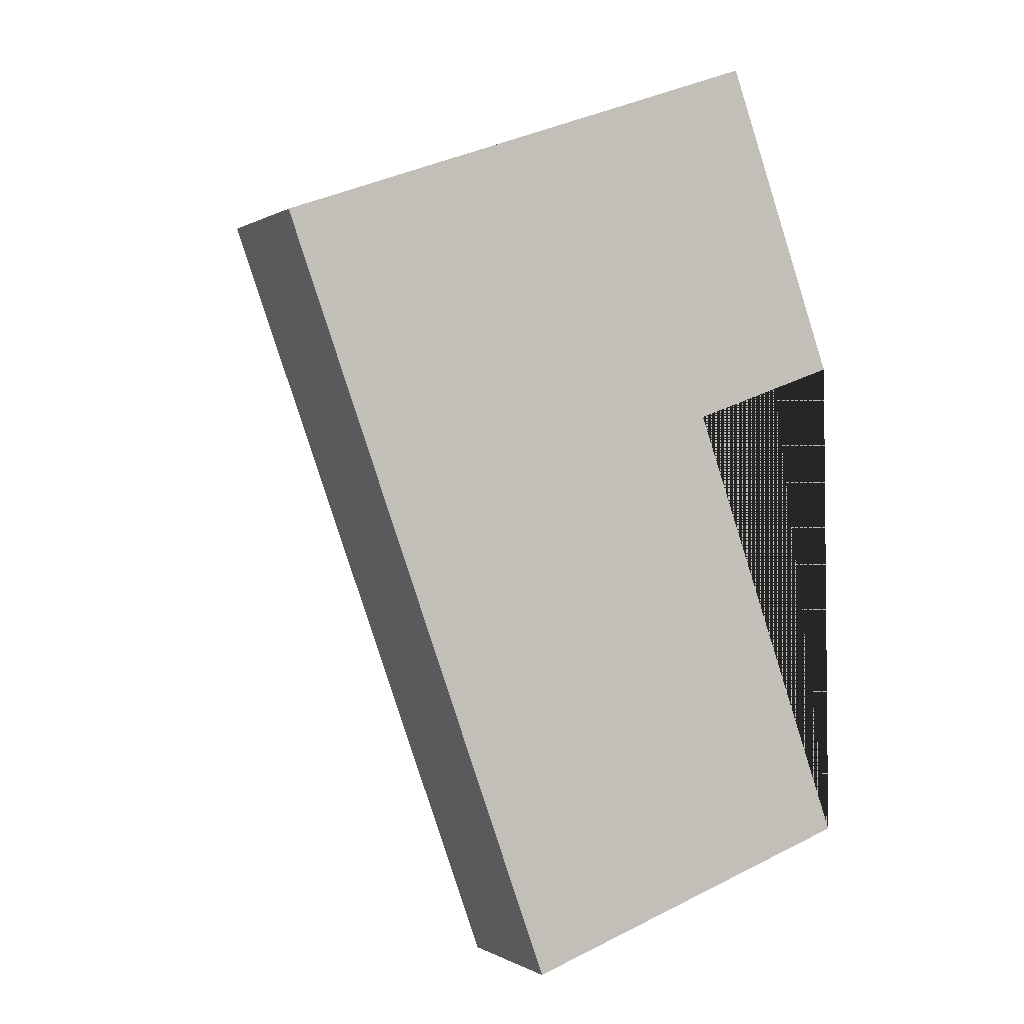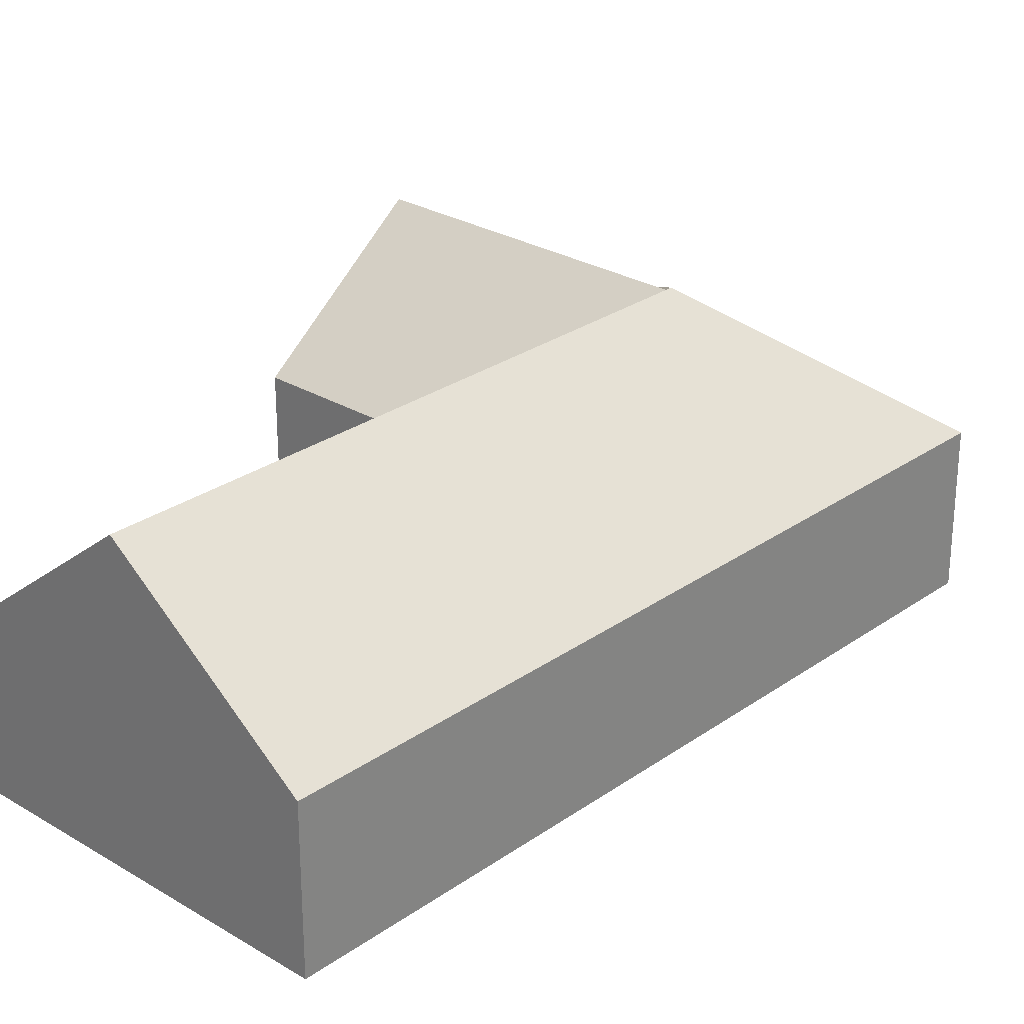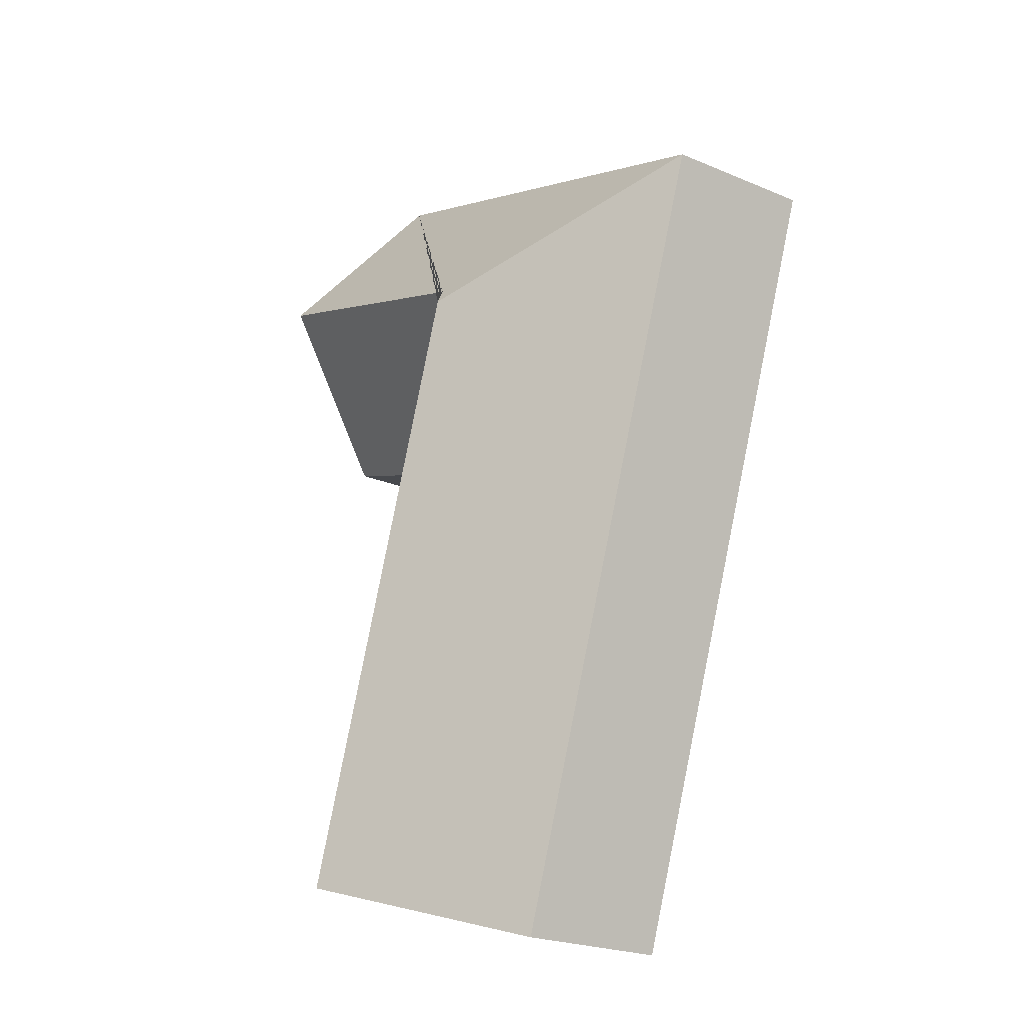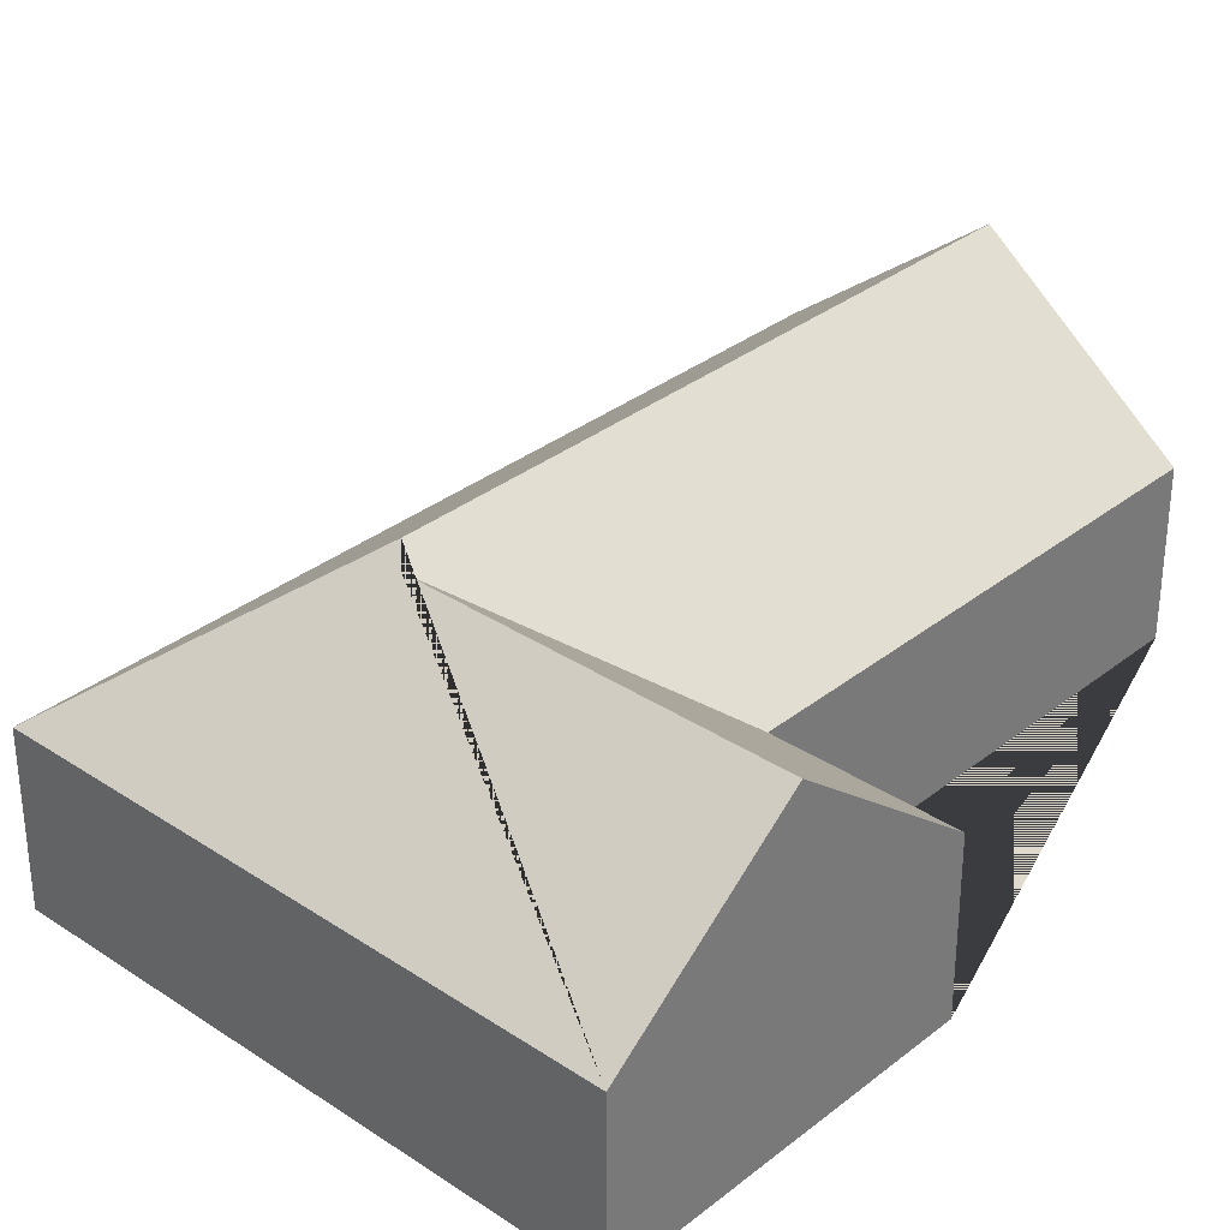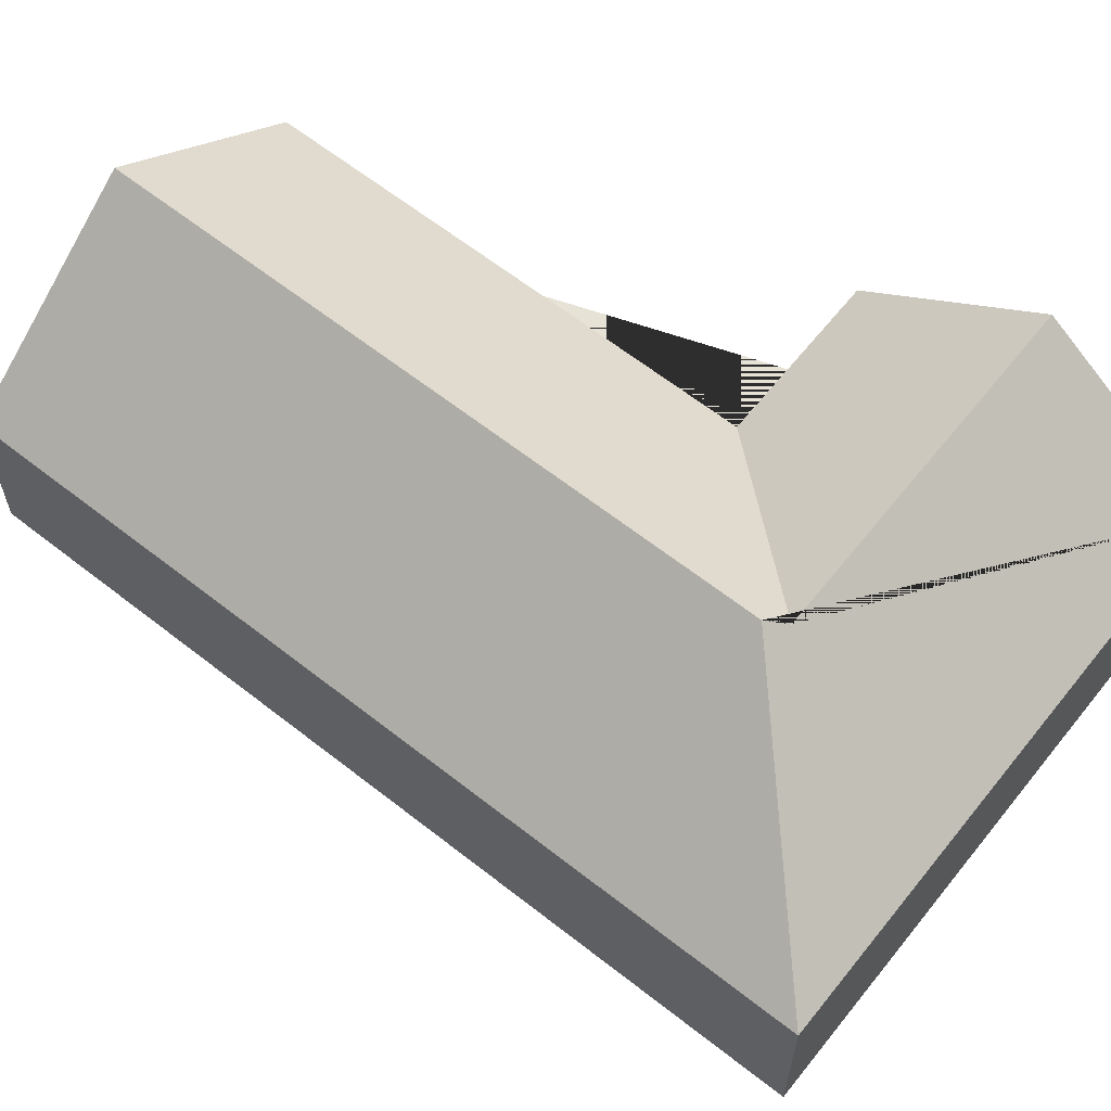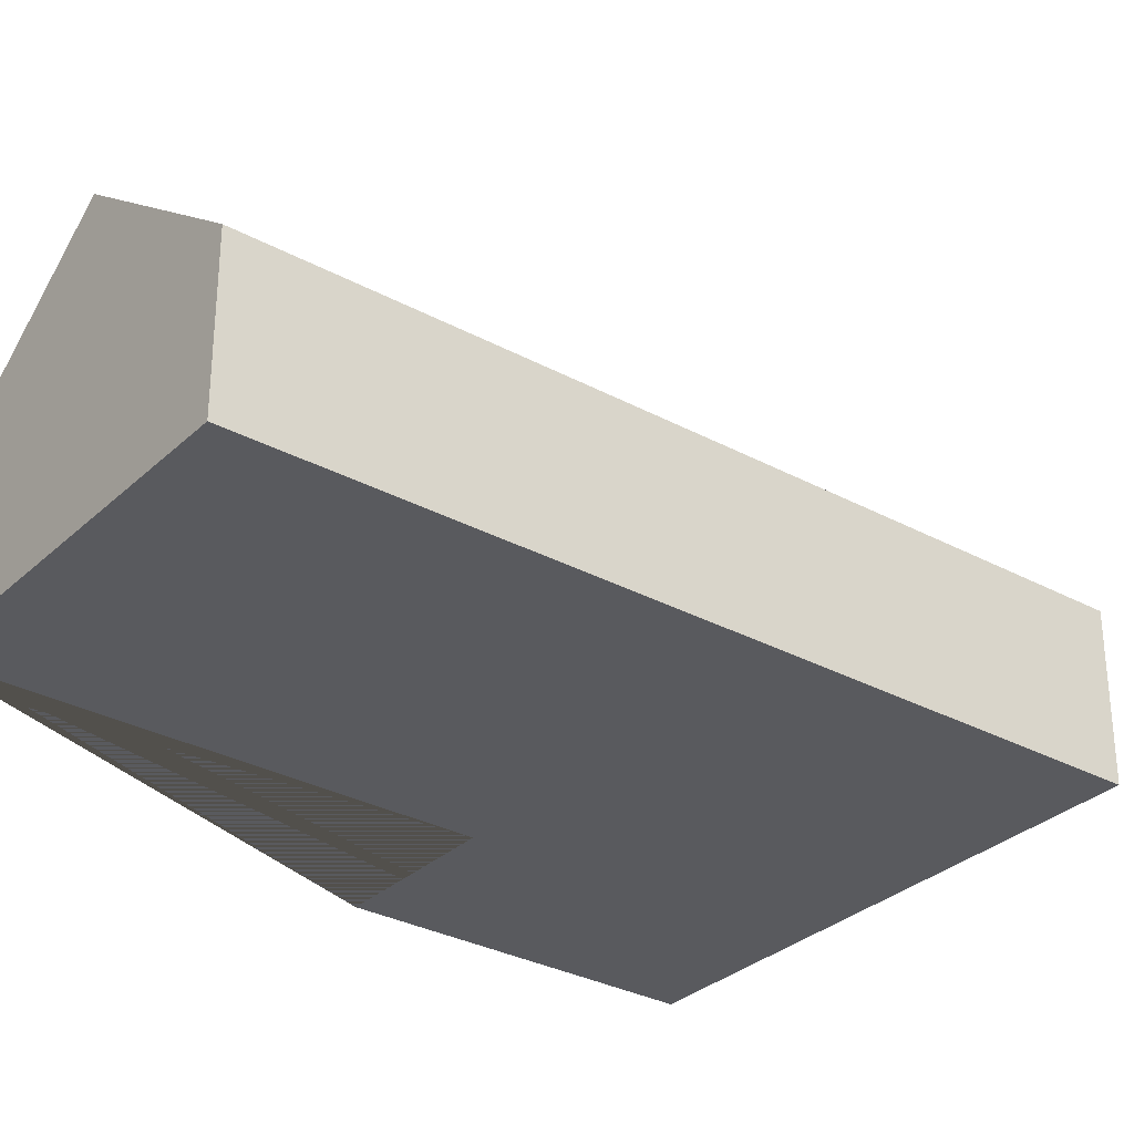
<metadata>
{"format":"obj","ext":"obj","renderer":"f3d","projection":"perspective","resolution":1024,"background":"white","views":[{"elev":-0.2,"azim":-26.3,"up":"+Z"},{"elev":27.3,"azim":-156.9,"up":"+Y"},{"elev":-23.5,"azim":-125.2,"up":"+Z"},{"elev":32.8,"azim":22.9,"up":"+Y"},{"elev":63.0,"azim":-71.2,"up":"+Y"},{"elev":-31.2,"azim":-147.3,"up":"+Y"}]}
</metadata>
<code>
o BK39_500_016025_0022
v 321.8 75 -423.3
v 149.5 75 -485
v 236.3 144.9 -453.9
v 243.4 75 -204.5
v 319.1 75 -177.4
v 132.8 145 -165.3
v 291.5 139 -100.3
v 137.6 139 -155.4
v 263.7 75 -22.56
v 15.51 75 -111.5
v 321.8 0 -423.3
v 149.5 0 -485
v 15.51 0 -111.5
v 263.7 0 -22.56
v 319.1 0 -177.4
v 243.4 0 -204.5
f 9 10 6 8 7
f 4 5 7 8
f 3 1 4 8 6
f 3 2 10 6
f 1 3 2
f 9 7 5
f 11 12 13 14 15 16
f 1 11 12 2
f 2 12 13 10
f 10 13 14 9
f 9 14 15 5
f 5 15 16 4
f 4 16 11 1

</code>
